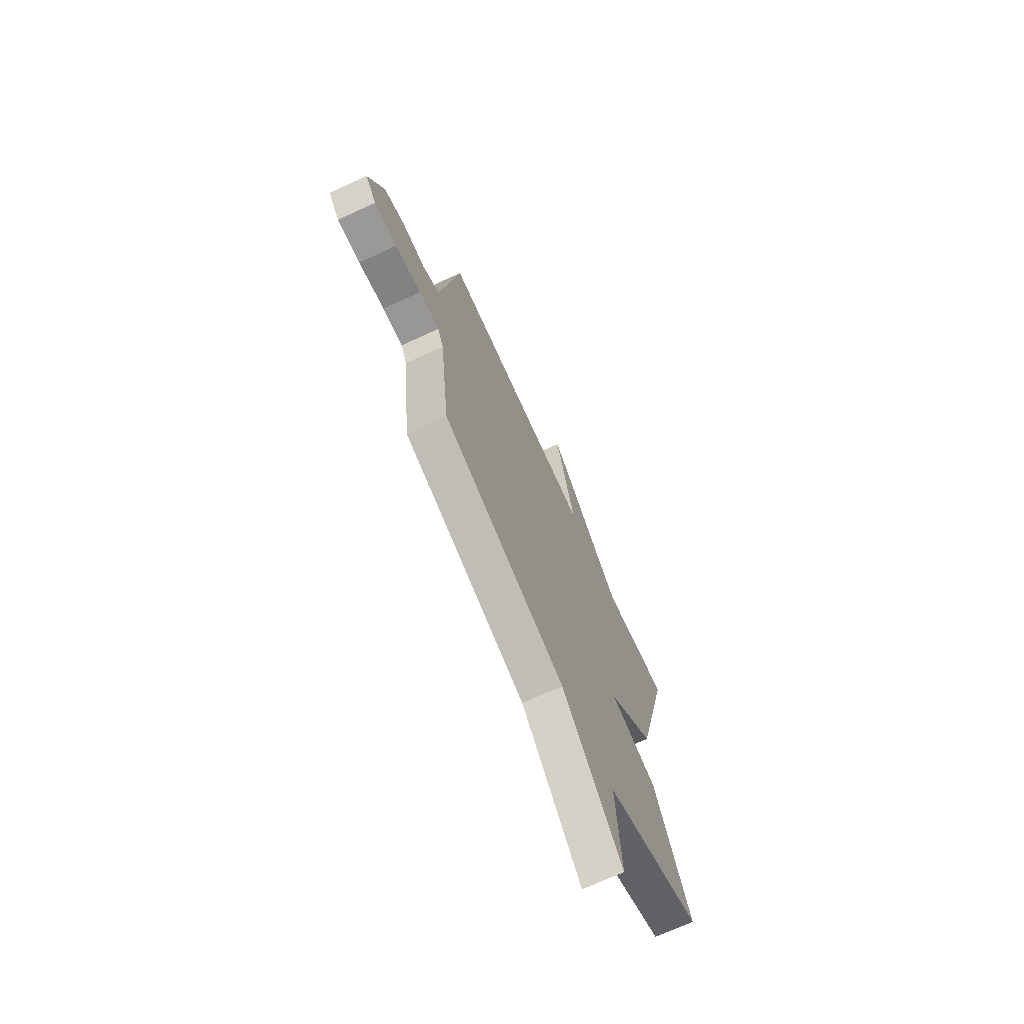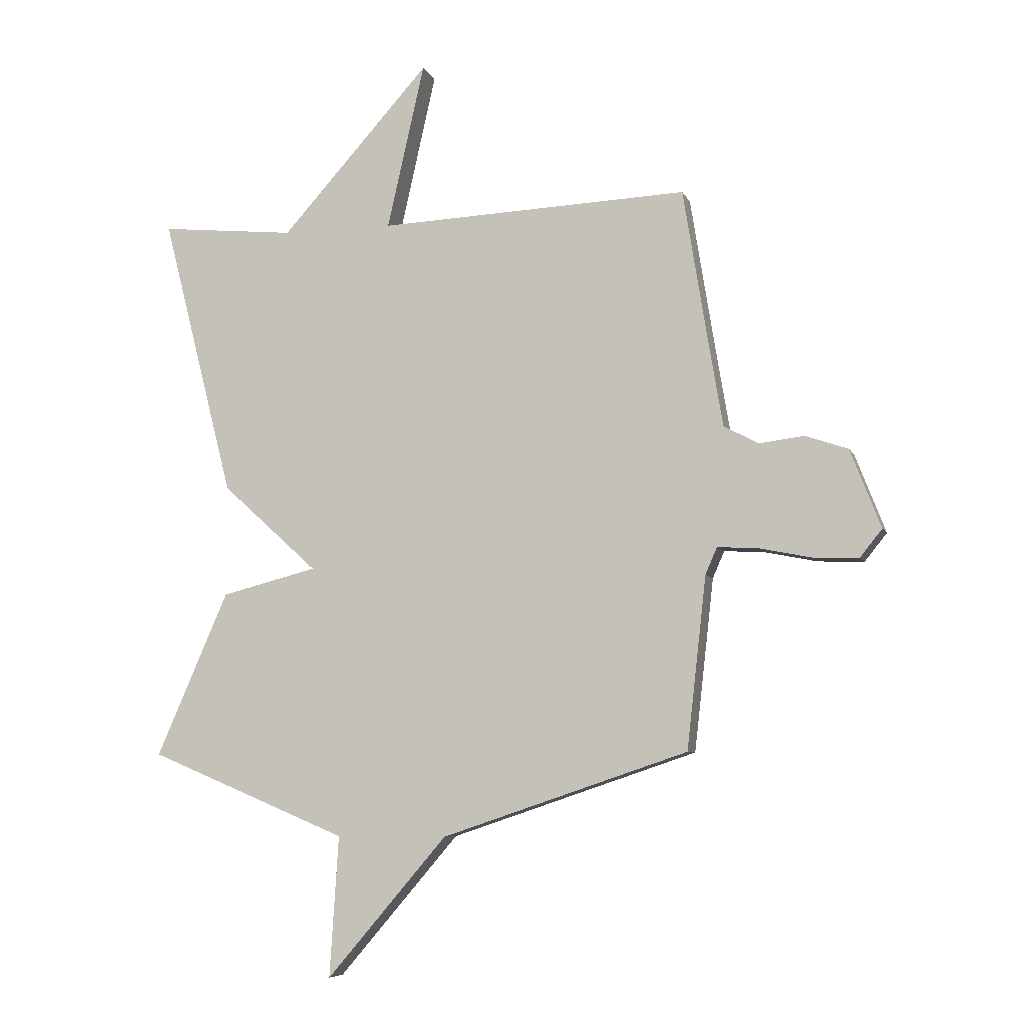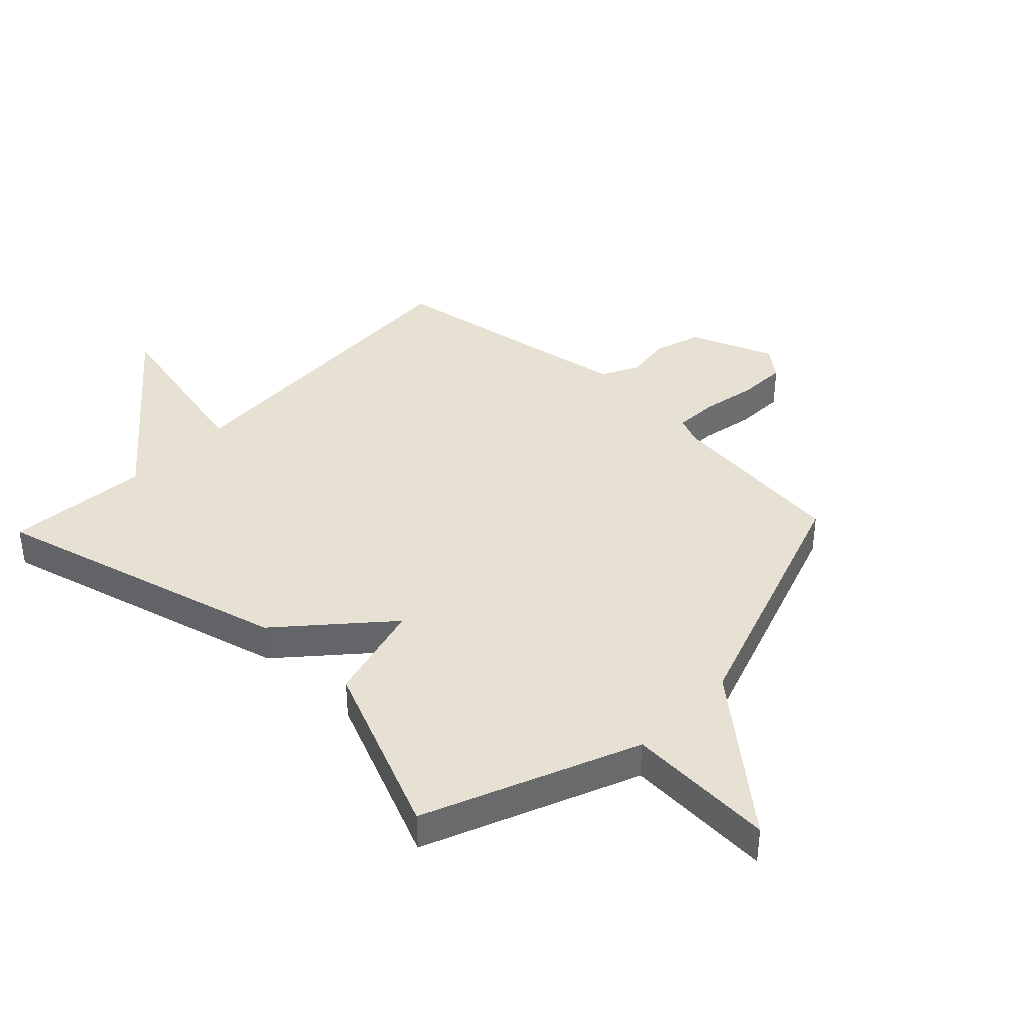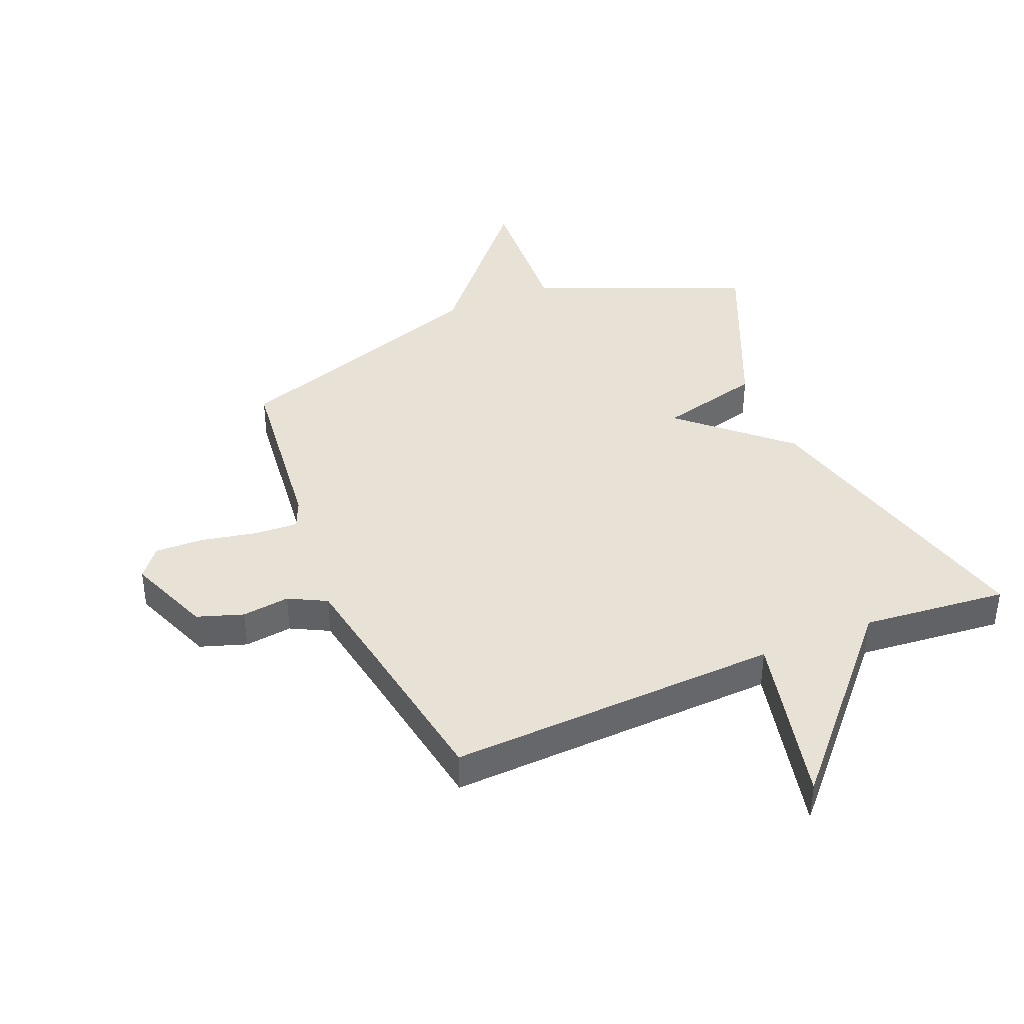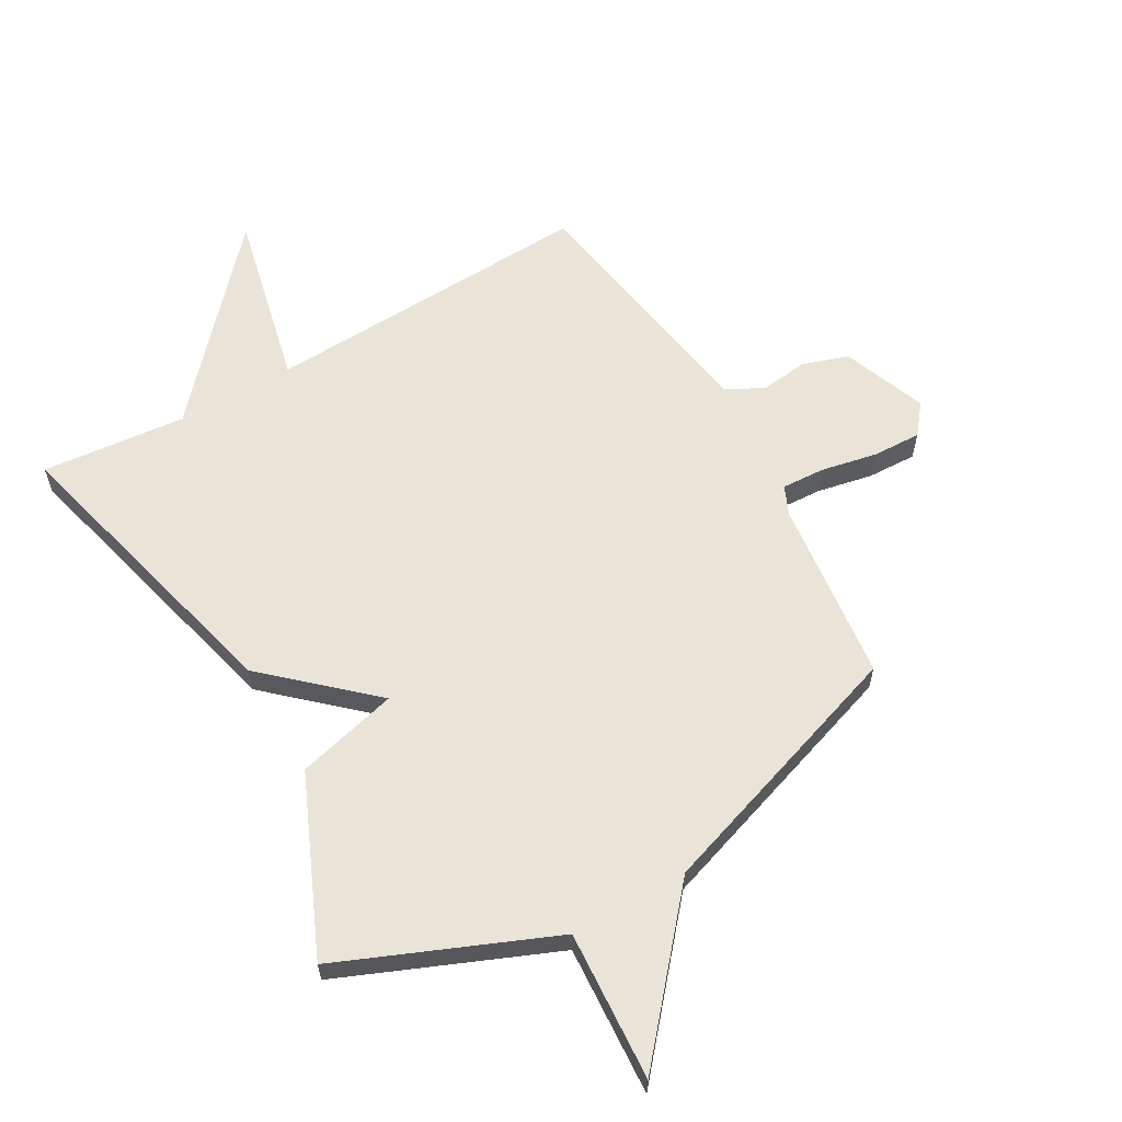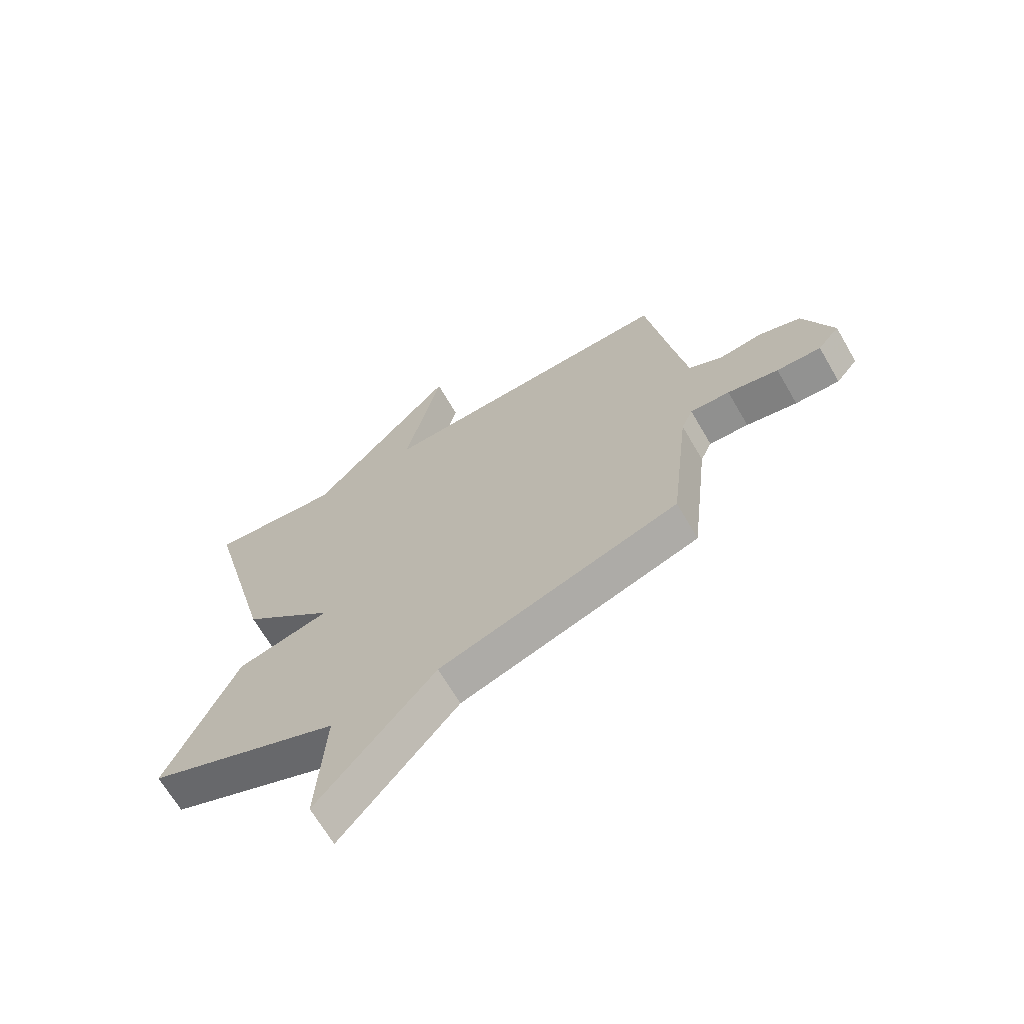
<metadata>
{"format":"obj","ext":"obj","renderer":"f3d","projection":"perspective","resolution":1024,"background":"white","views":[{"elev":-70.9,"azim":-65.4,"up":"+Z"},{"elev":-7.0,"azim":-164.3,"up":"+Z"},{"elev":38.9,"azim":133.5,"up":"+Y"},{"elev":40.1,"azim":-22.7,"up":"+Y"},{"elev":61.2,"azim":150.2,"up":"+Y"},{"elev":-67.5,"azim":-149.8,"up":"+Z"}]}
</metadata>
<code>
v 0.5 0.07 -0.5
v 0.143 0.07 -0.649
v 0.159 0.07 -0.901
v -0.057 0.07 -0.649
v -0.5 0.07 -0.5
v -0.535 0.07 -0.191
v -0.556 0.07 -0.143
v -0.629 0.07 -0.147
v -0.723 0.07 -0.166
v -0.805 0.07 -0.169
v -0.845 0.07 -0.119
v -0.79 0.07 0.022
v -0.713 0.07 0.048
v -0.633 0.07 0.038
v -0.57 0.07 0.071
v -0.544 0.07 0.226
v -0.5 0.07 0.5
v 0.057 0.07 0.476
v -0.01 0.07 0.773
v 0.257 0.07 0.476
v 0.5 0.07 0.5
v 0.371 0.07 -0.005
v 0.199 0.07 -0.161
v 0.371 0.07 -0.205
v 0.5 0 -0.5
v 0.143 0 -0.649
v 0.159 0 -0.901
v -0.057 0 -0.649
v -0.5 0 -0.5
v -0.535 0 -0.191
v -0.556 0 -0.143
v -0.629 0 -0.147
v -0.723 0 -0.166
v -0.805 0 -0.169
v -0.845 0 -0.119
v -0.79 0 0.022
v -0.713 0 0.048
v -0.633 0 0.038
v -0.57 0 0.071
v -0.544 0 0.226
v -0.5 0 0.5
v 0.057 0 0.476
v -0.01 0 0.773
v 0.257 0 0.476
v 0.5 0 0.5
v 0.371 0 -0.005
v 0.199 0 -0.161
v 0.371 0 -0.205
f 23 24 1 2
f 20 21 22 23
f 20 23 2
f 18 19 20
f 18 20 2
f 2 3 4
f 18 2 4
f 17 18 4
f 16 17 4
f 15 16 4
f 14 15 4
f 12 13 14
f 11 12 14
f 10 11 14
f 9 10 14
f 8 9 14
f 7 8 14
f 6 7 14 4
f 4 5 6
f 26 25 48 47
f 47 46 45 44
f 26 47 44
f 44 43 42
f 26 44 42
f 28 27 26
f 28 26 42
f 28 42 41
f 28 41 40
f 28 40 39
f 28 39 38
f 38 37 36
f 38 36 35
f 38 35 34
f 38 34 33
f 38 33 32
f 38 32 31
f 28 38 31 30
f 30 29 28
f 1 25 26 2
f 2 26 27 3
f 3 27 28 4
f 4 28 29 5
f 5 29 30 6
f 6 30 31 7
f 7 31 32 8
f 8 32 33 9
f 9 33 34 10
f 10 34 35 11
f 11 35 36 12
f 12 36 37 13
f 13 37 38 14
f 14 38 39 15
f 15 39 40 16
f 16 40 41 17
f 17 41 42 18
f 18 42 43 19
f 19 43 44 20
f 20 44 45 21
f 21 45 46 22
f 22 46 47 23
f 23 47 48 24
f 24 48 25 1

</code>
